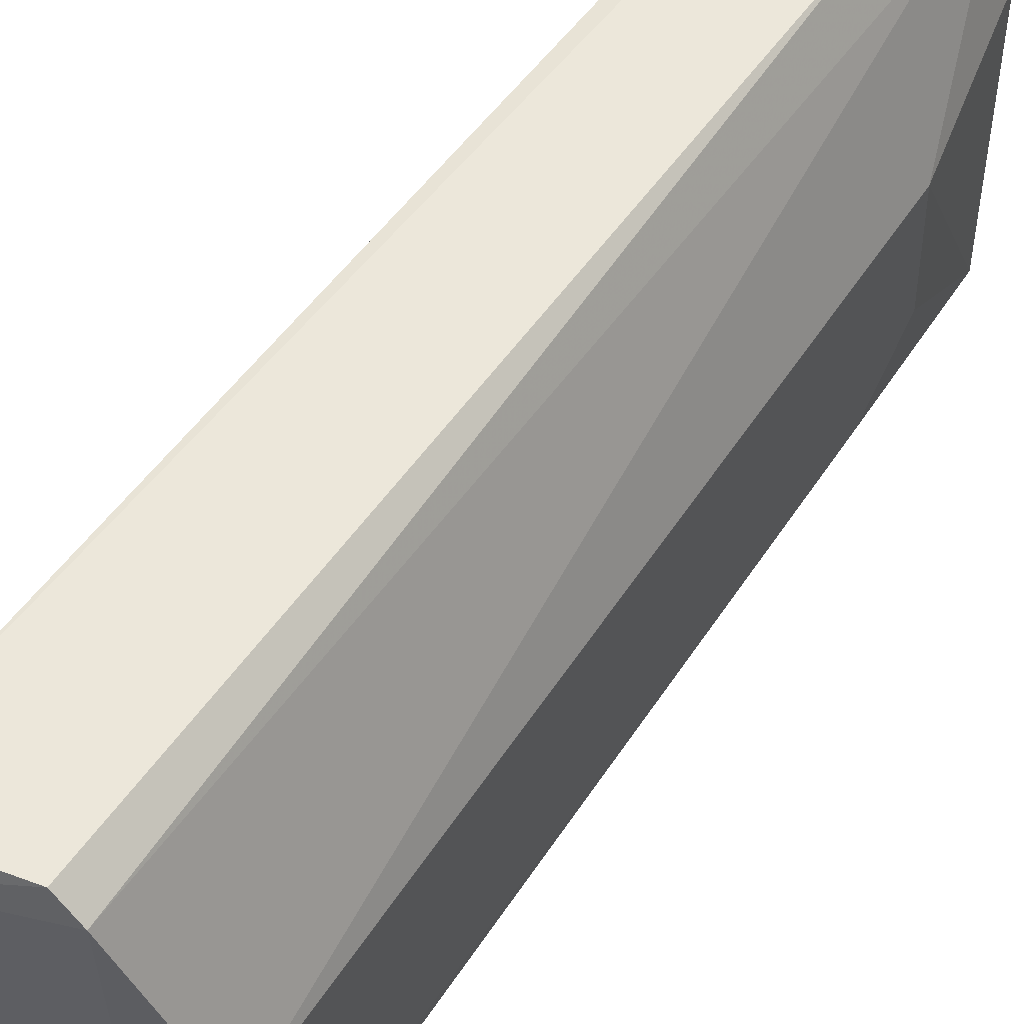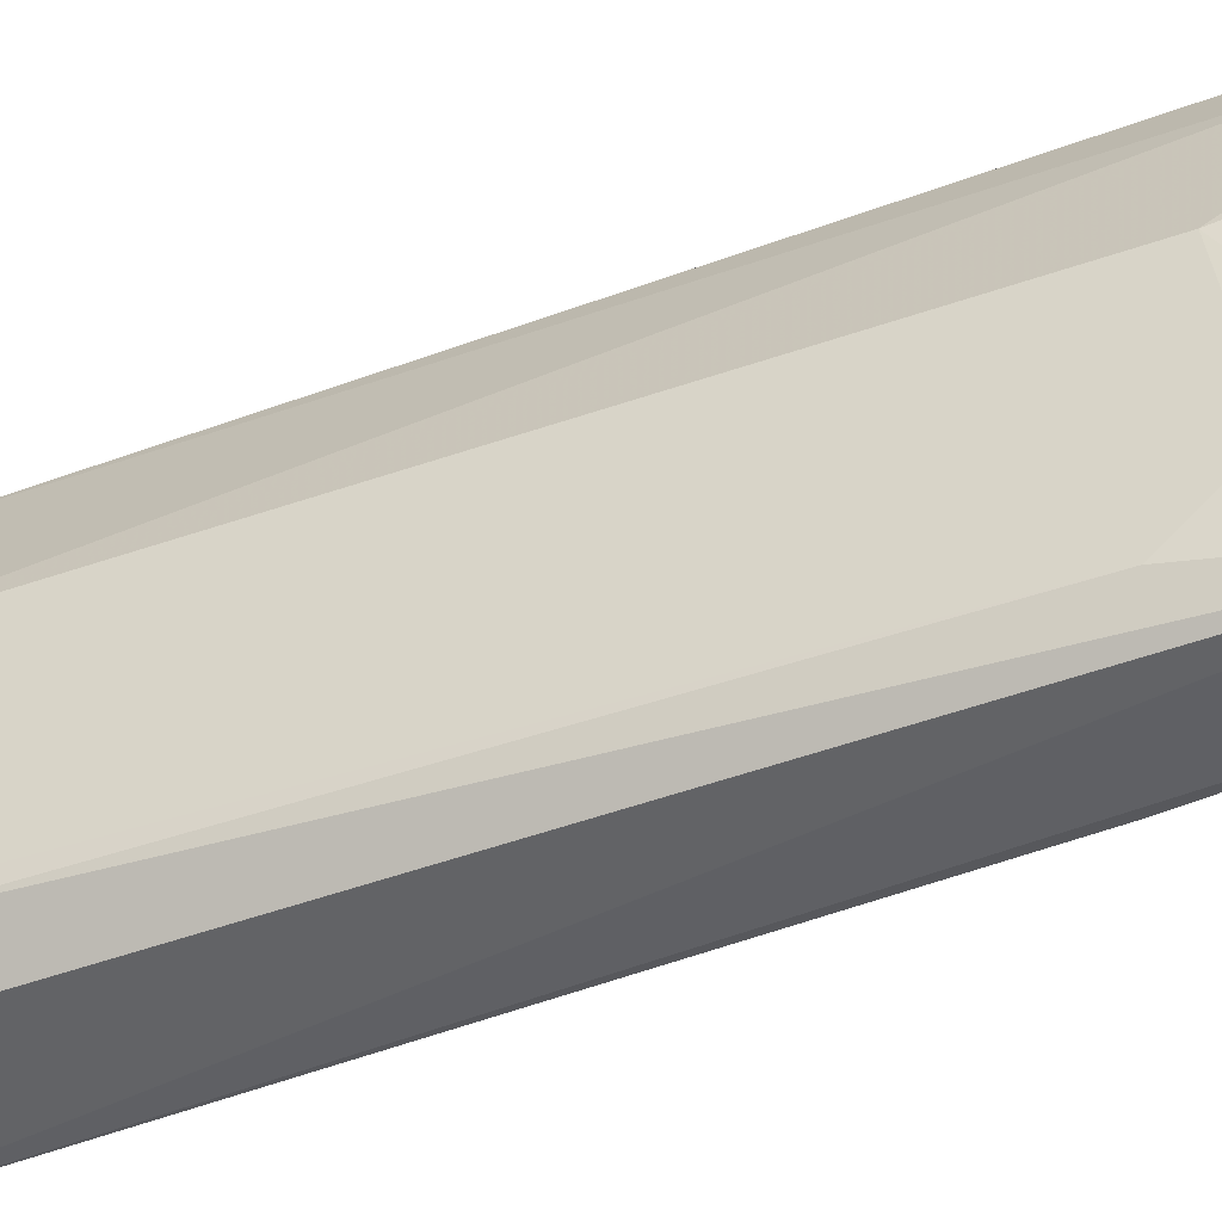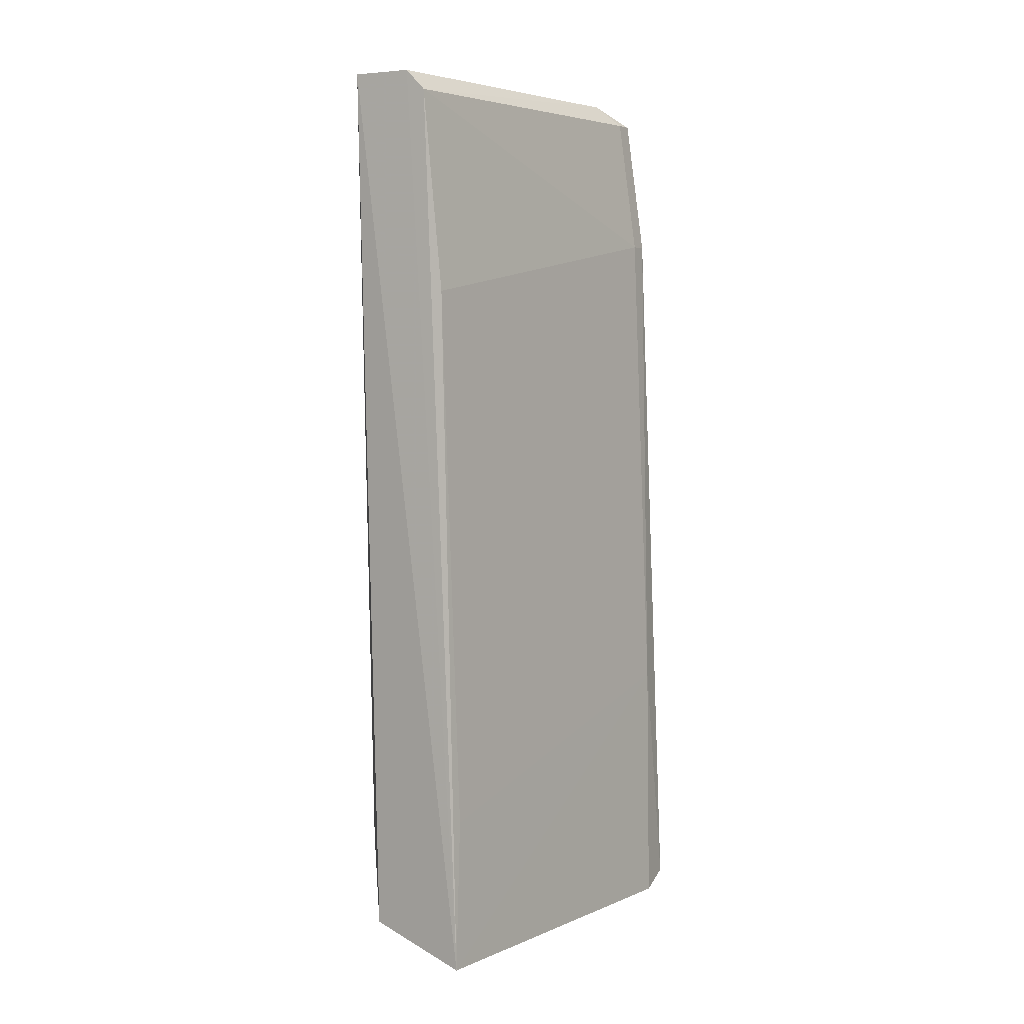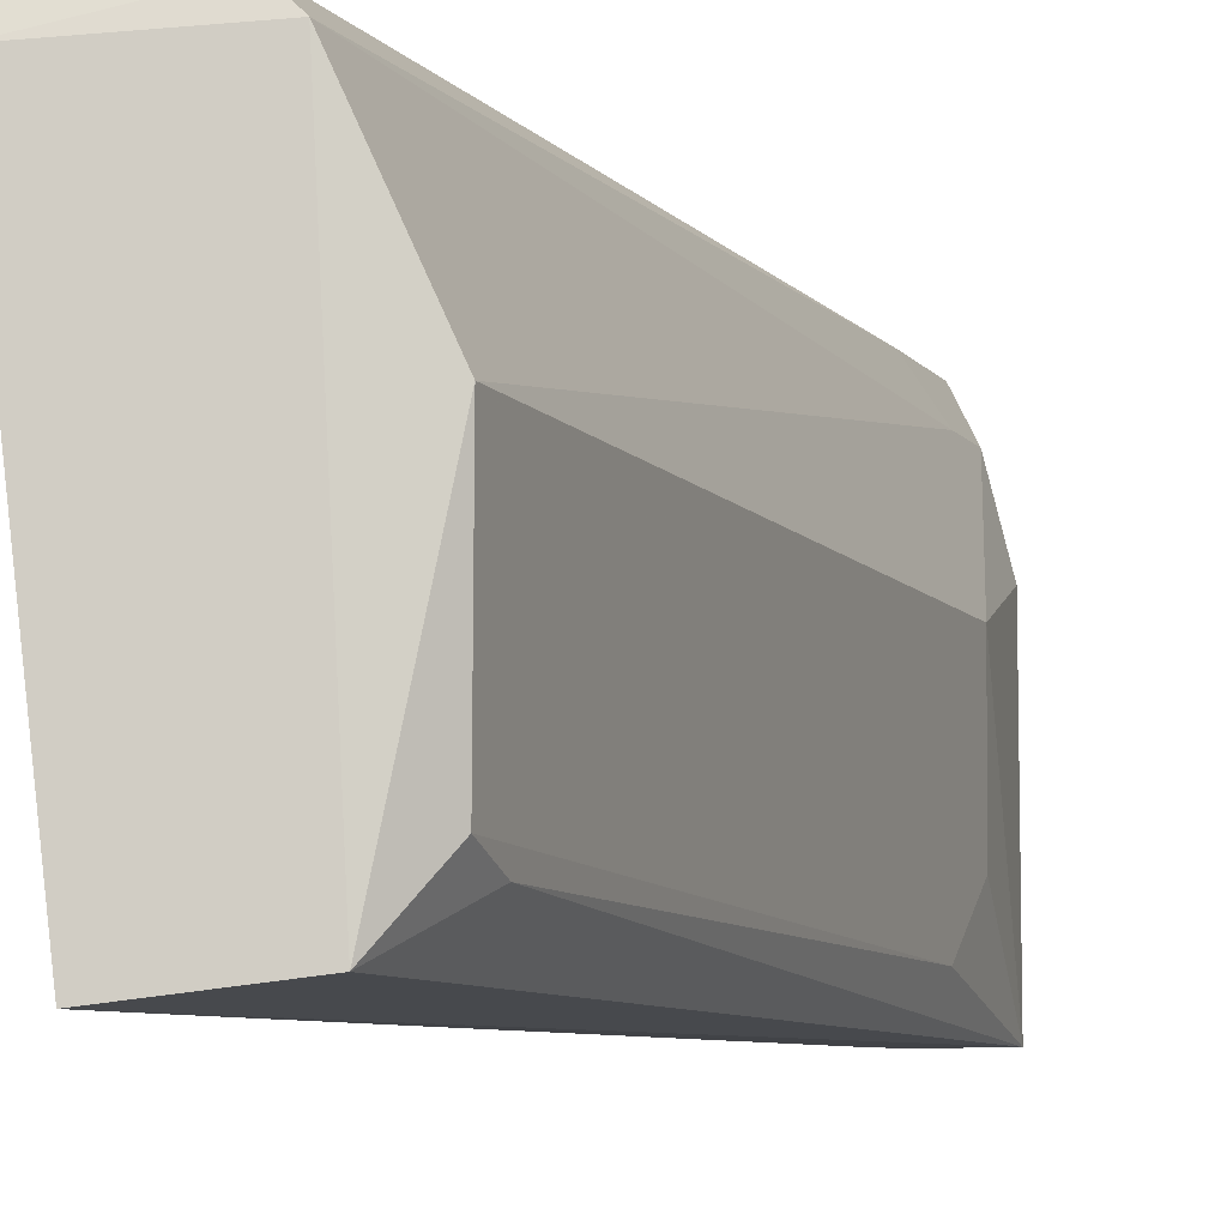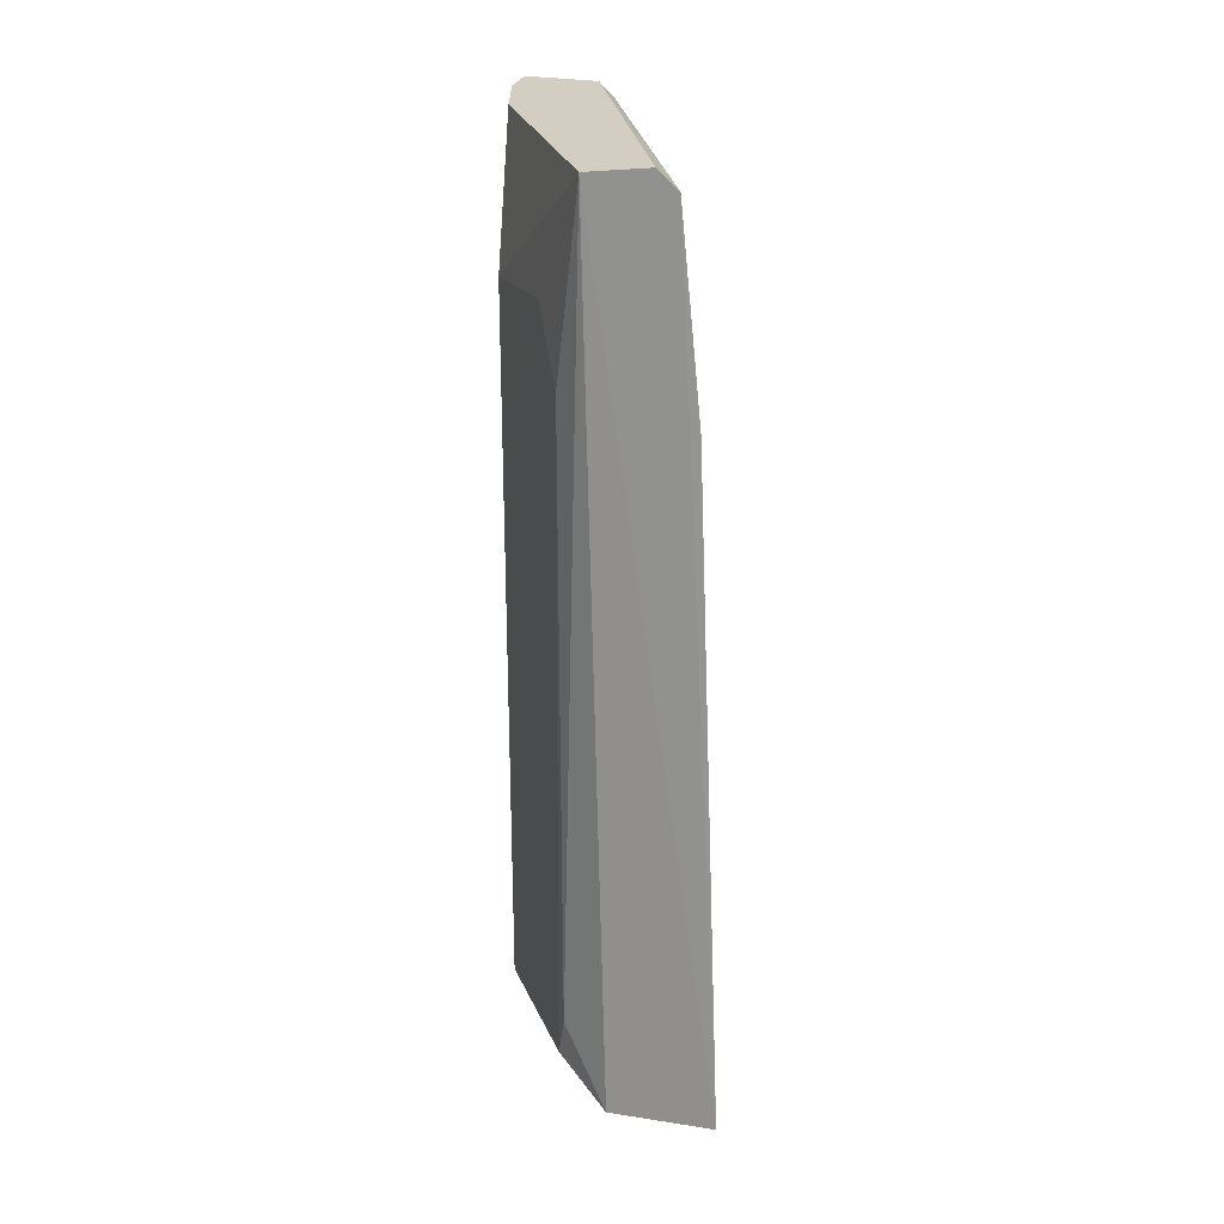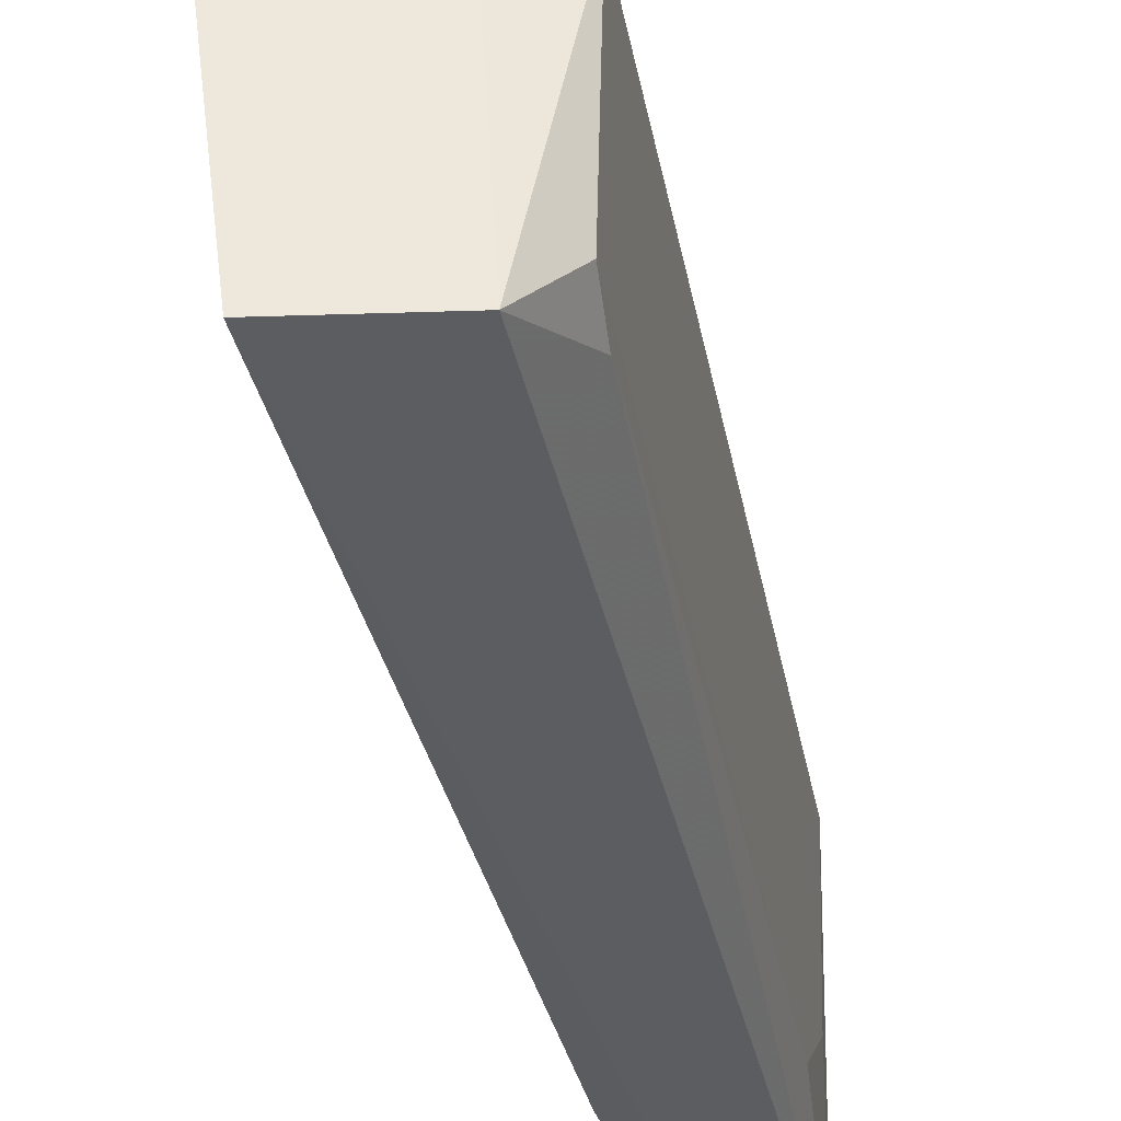
<metadata>
{"format":"obj","ext":"obj","renderer":"f3d","projection":"perspective","resolution":1024,"background":"white","views":[{"elev":52.0,"azim":31.8,"up":"+Z"},{"elev":-44.5,"azim":112.4,"up":"+Z"},{"elev":5.2,"azim":-150.3,"up":"+Y"},{"elev":-7.8,"azim":20.3,"up":"+Z"},{"elev":24.9,"azim":165.7,"up":"+Y"},{"elev":-36.2,"azim":10.5,"up":"+Z"}]}
</metadata>
<code>
v 0.1292 0.2797 0.1389
v 0.14 0.2797 0.1173
v 0.1077 0.2689 -0.06574
v 0.1575 -0.1744 -0.03743
v 0.08431 -0.2106 -0.07283
v 0.1292 -0.1942 0.1281
v 0.07541 0.1935 0.1389
v 0.1508 0.2797 -0.06574
v 0.1616 -0.1834 0.05271
v 0.1616 0.2043 0.05271
v 0.06207 -0.2068 0.1443
v 0.14 -0.1942 -0.06574
v 0.08618 0.2689 0.1389
v 0.09695 0.1612 -0.06574
v 0.06064 -0.2137 0.124
v 0.1185 -0.1942 0.1389
v 0.1571 0.1797 -0.04659
v 0.09695 0.2797 0.1173
v 0.07541 0.1935 0.1281
v 0.1508 0.2797 0.07426
v 0.06463 -0.07574 0.1281
v 0.1185 0.2797 -0.06574
v 0.1566 -0.1505 -0.04554
v 0.08618 0.2689 0.1281
v 0.14 0.2474 0.1173
v 0.1584 0.2138 -0.01877
v 0.1292 0.2258 0.1389
v 0.08618 -0.1295 -0.06574
f 21 14 28
f 1 2 8
f 2 9 10
f 6 5 12
f 5 8 12
f 4 9 12
f 9 6 12
f 11 1 13
f 7 11 13
f 3 5 14
f 5 6 15
f 11 15 16
f 15 6 16
f 1 8 18
f 13 1 18
f 7 13 19
f 3 14 19
f 8 2 20
f 2 10 20
f 10 8 20
f 11 7 21
f 5 15 21
f 15 11 21
f 7 19 21
f 19 14 21
f 5 3 22
f 8 5 22
f 18 8 22
f 3 18 22
f 4 12 23
f 12 8 23
f 17 4 23
f 8 17 23
f 18 3 24
f 13 18 24
f 3 19 24
f 19 13 24
f 2 1 25
f 6 9 25
f 9 2 25
f 9 4 26
f 8 10 26
f 10 9 26
f 4 17 26
f 17 8 26
f 1 11 27
f 11 16 27
f 16 6 27
f 25 1 27
f 6 25 27
f 14 5 28
f 5 21 28

</code>
